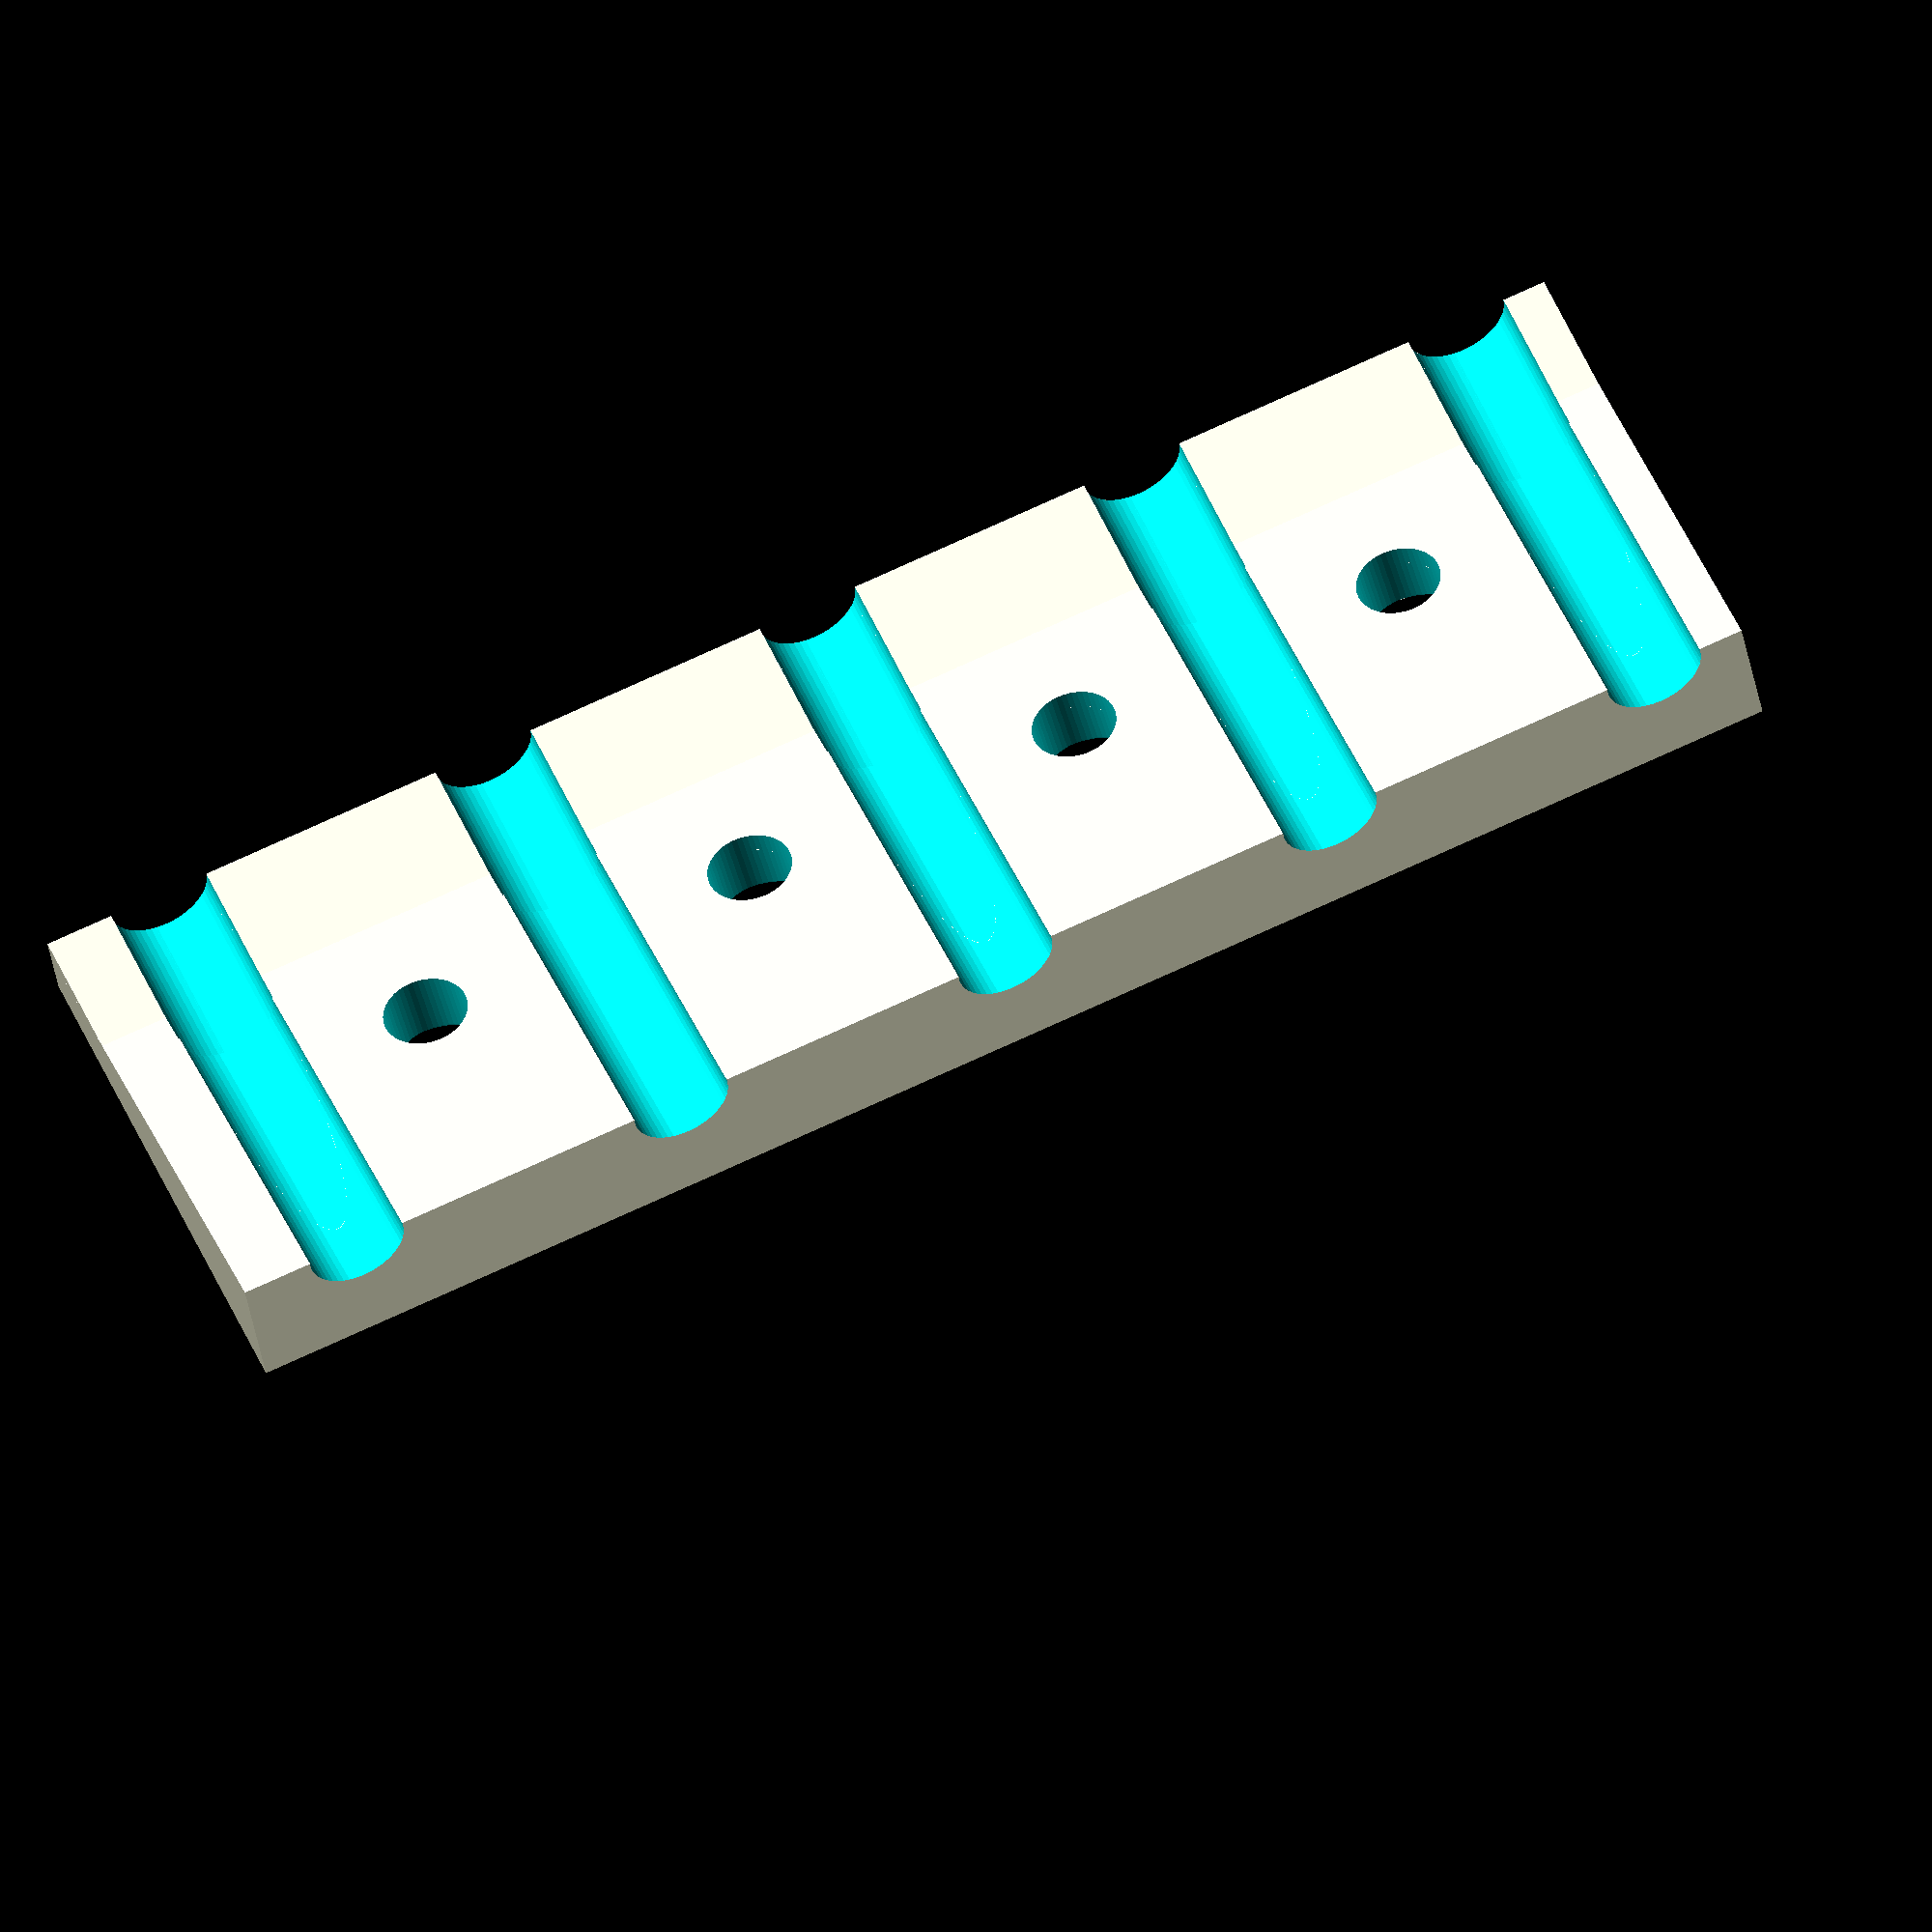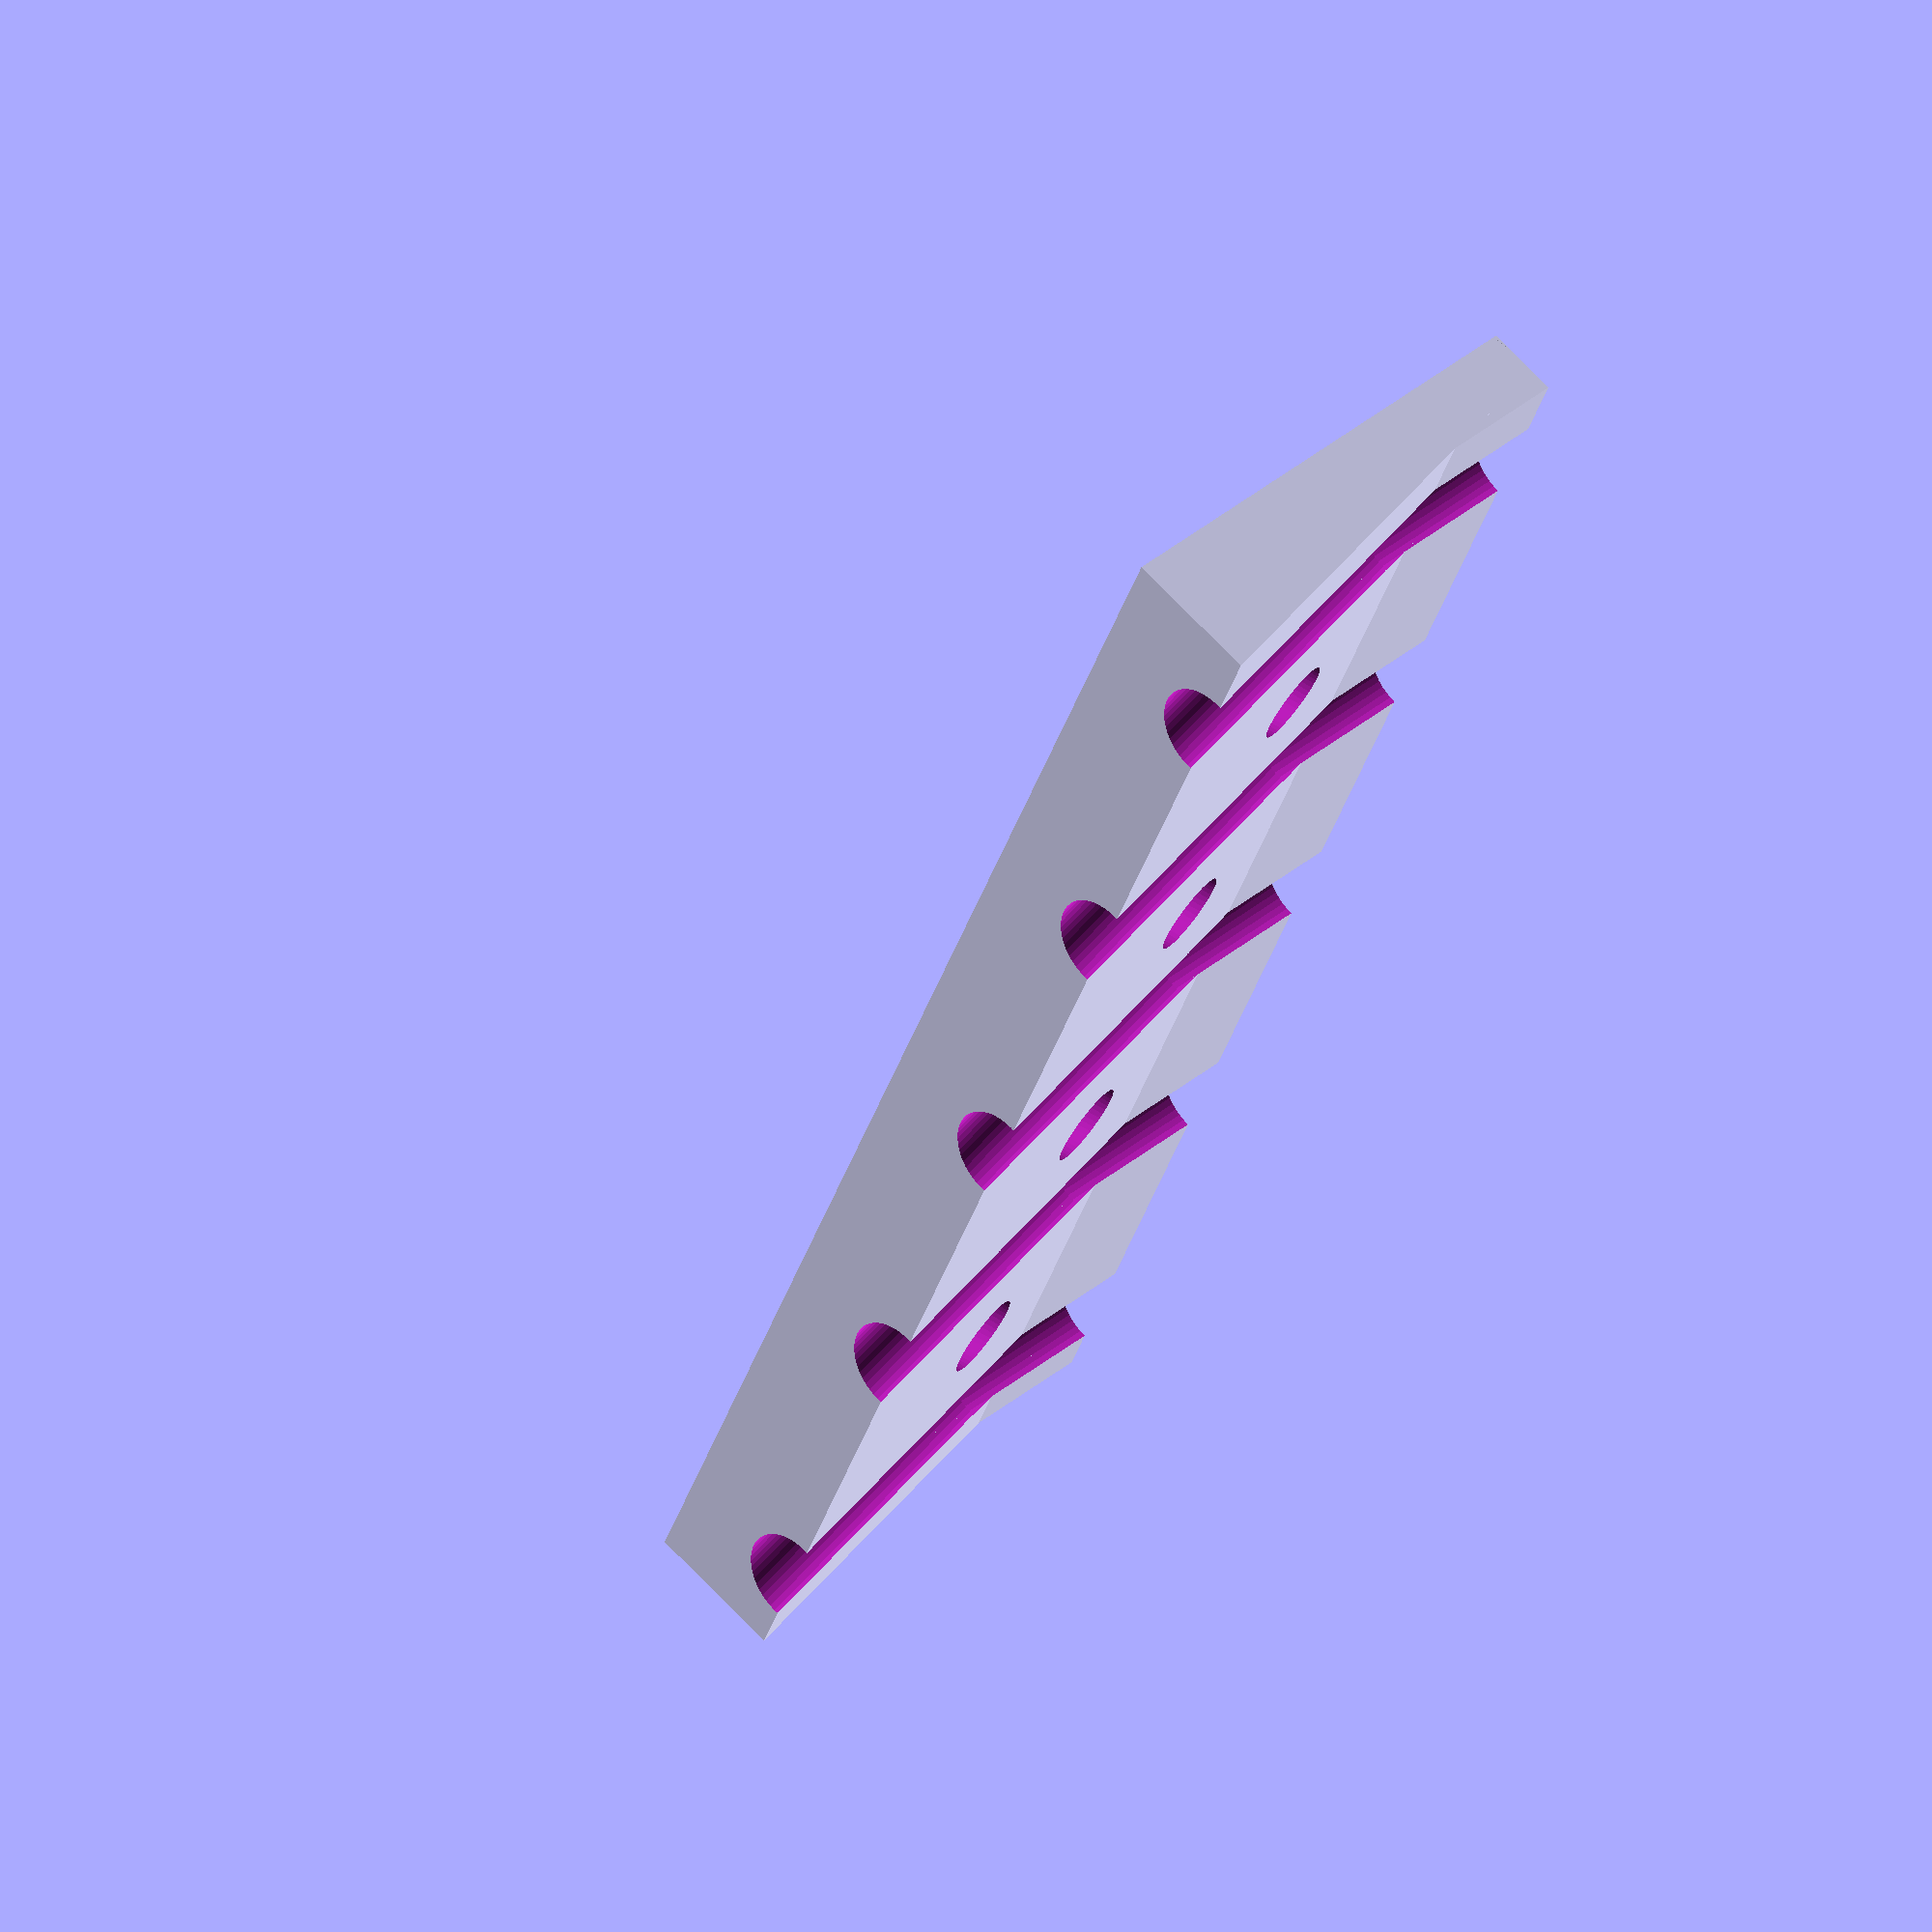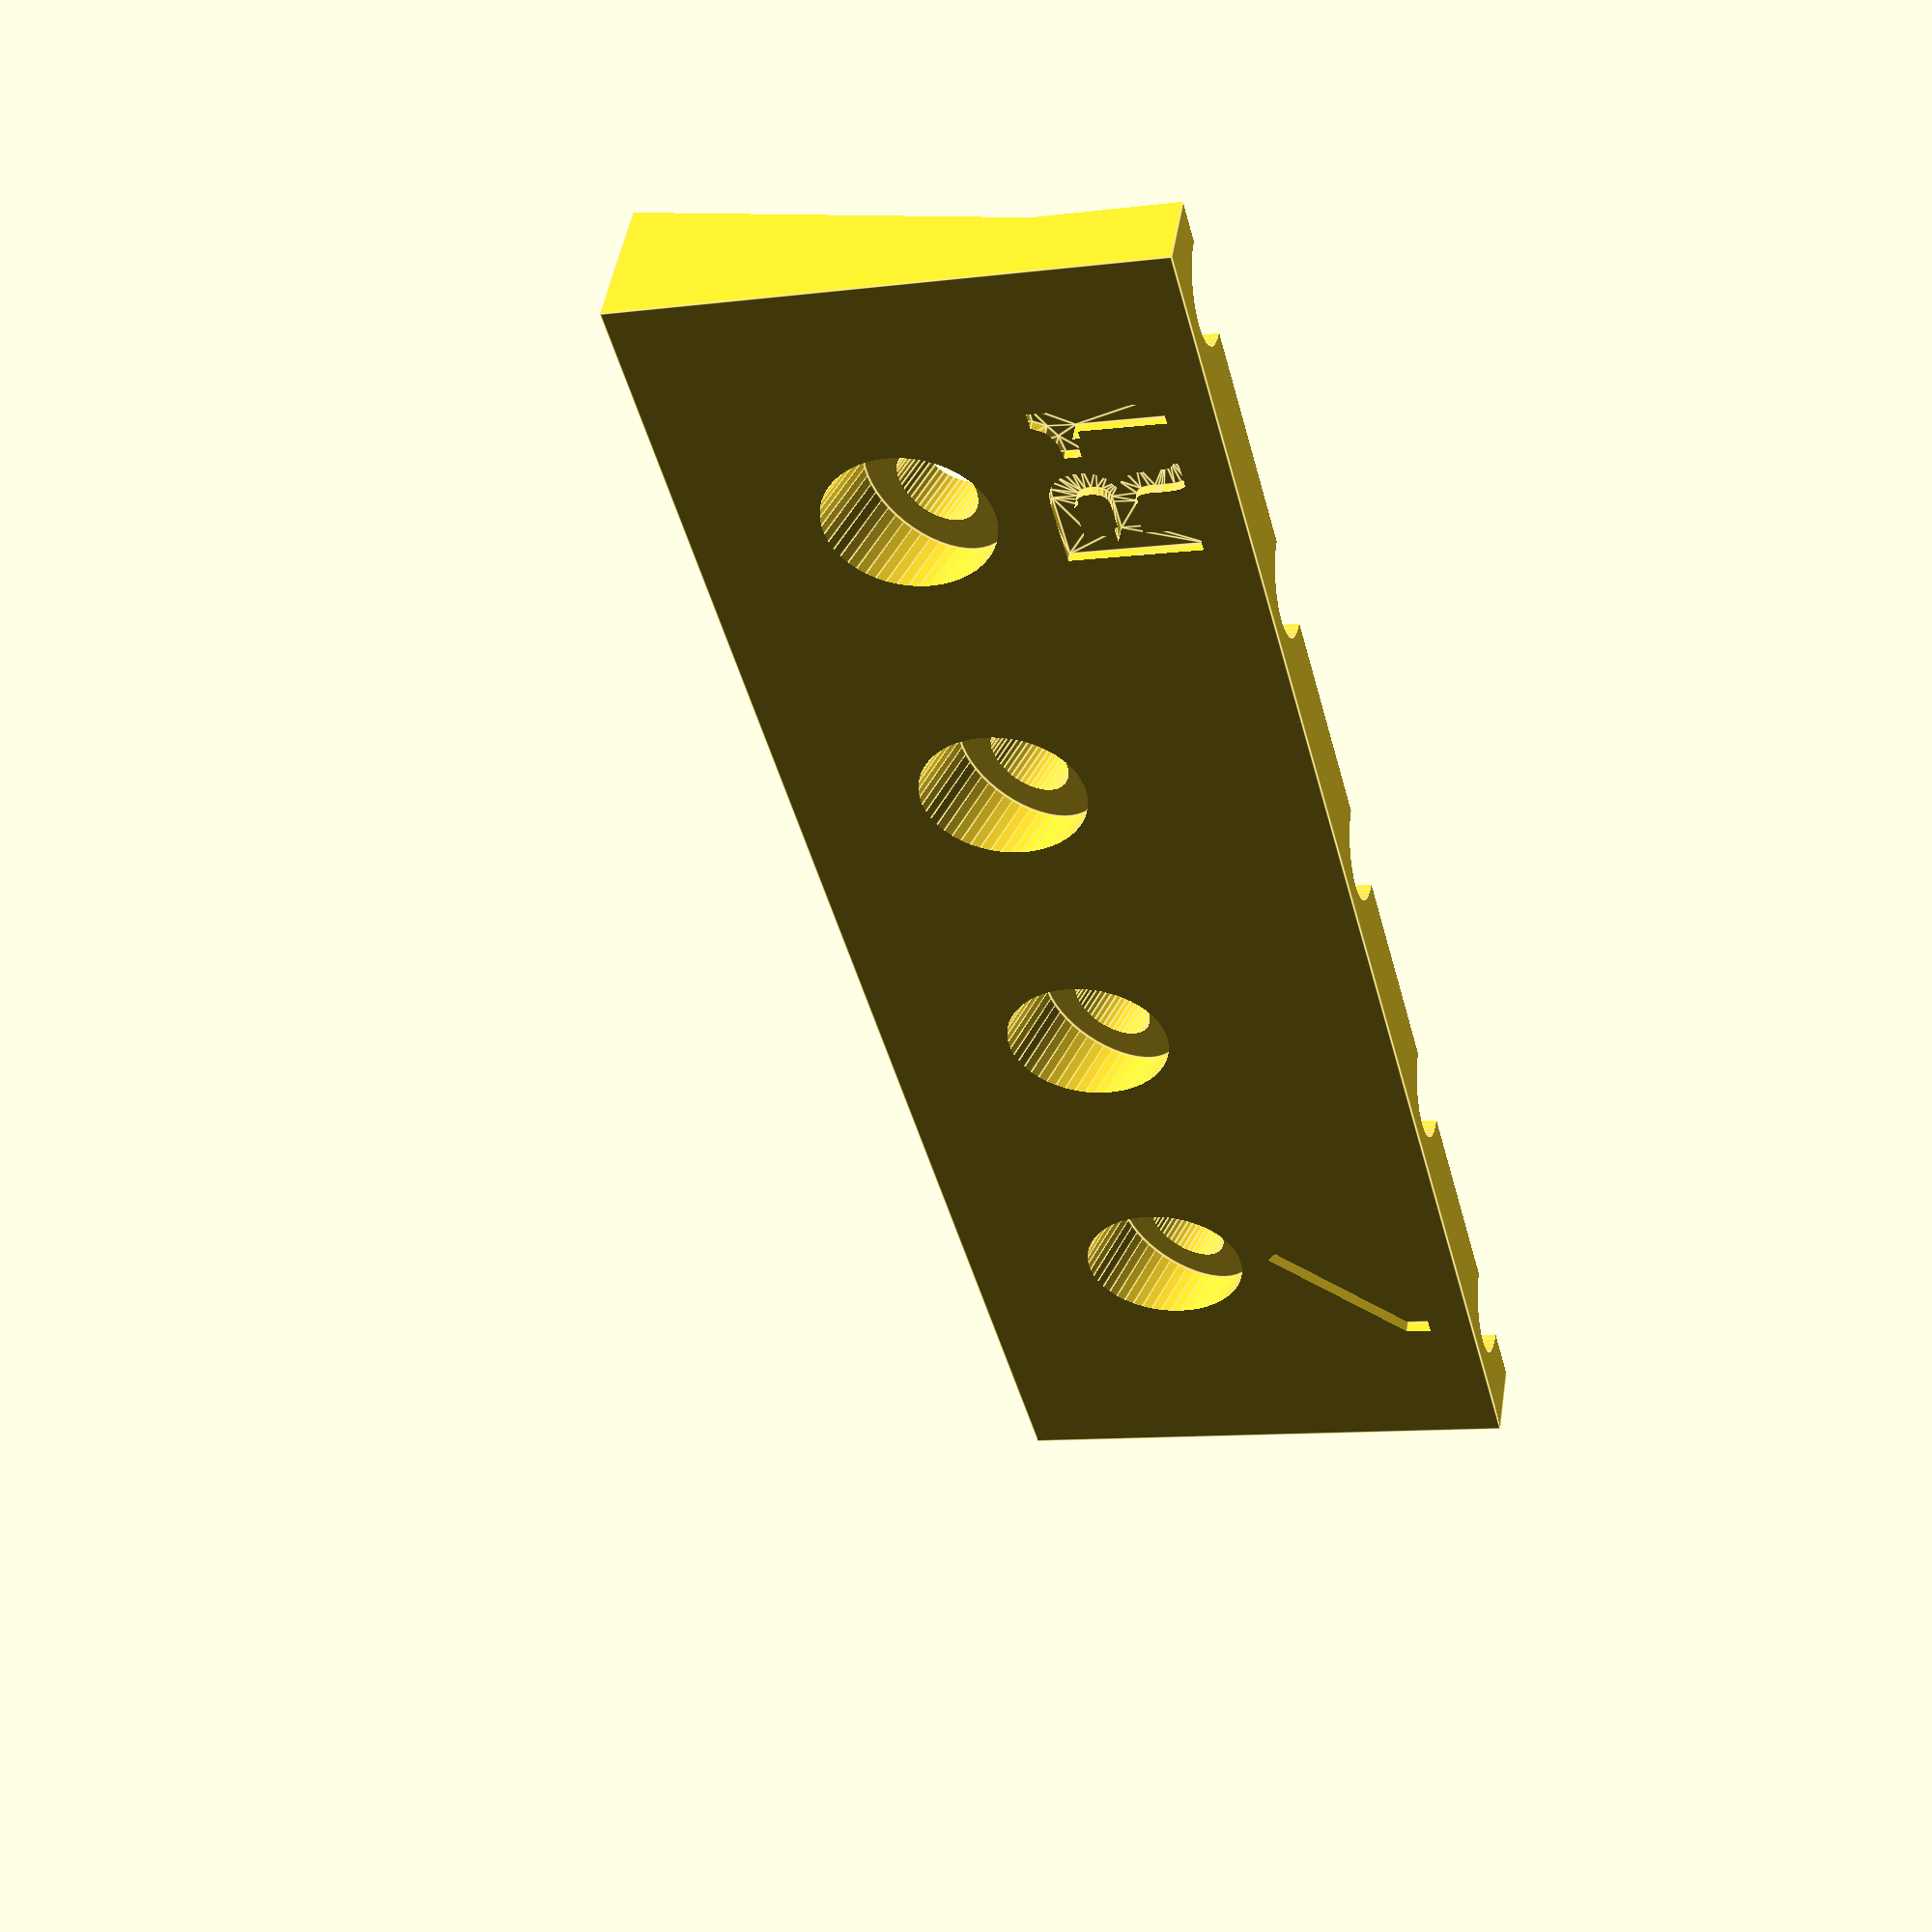
<openscad>
// PRUSA MMU2
// rear-PTFE-holder
// GNU GPL v3
// Josef Průša <iam@josefprusa.cz> and contributors
// http://www.reprap.org/wiki/Prusa_Mendel
// http://prusamendel.org


module rear_PTFE_holder()
{
    difference()
    {
        // base shape
        translate([-1.8,15.2,0]) cube([64.6,20.8,7]);
    
        for (i =[10:14:52])
        {
            translate([i,14,-30]) rotate([-20,0,0]) cylinder(r=1.7, h=46, $fn=50); 
            translate([i,26.75,5]) rotate([-20,0,0]) cylinder(r=3.1, h=46, $fn=50); 
        }

        for (i =[0:4])
        {
            translate([3+(i*14),15,4]) rotate([90,0,0]) cylinder(r=1.1, h=15, $fn=50); 
            translate([3+(i*14),22,4]) rotate([90,0,0]) cylinder(r=2.05, h=15, $fn=50); 
            translate([3+(i*14),36.4,1.4]) rotate([80,0,0]) cylinder(r=2, h=15, $fn=50); 
        }
        
        difference()
            {
            translate([-2,15,-4]) cube([65,30,10]);
            translate([-2,15,4]) cube([65,30,10]);
            translate([-2,15,5]) rotate([-10,0,0]) cube([65,30,10]);  
            }
            
        // markers
        difference()
        {
            translate([5,17,6.5]) cube([10,10,10]);
            translate([5,18,5.5]) rotate([0,0,45]) cube([10,10,12]);
            translate([8,25,5.5]) rotate([0,0,-45]) cube([10,10,12]);
        }
        //version
        translate([49,17,6.6]) rotate([0,0,0]) linear_extrude(height = 0.8) 
        { text("R1",font = "helvetica:style=Bold", size=5, center=true); }    
    
    }
    

}
rotate([0,180,0]) 
rear_PTFE_holder();
</openscad>
<views>
elev=214.0 azim=336.7 roll=171.7 proj=o view=wireframe
elev=111.7 azim=113.4 roll=223.2 proj=o view=solid
elev=132.3 azim=284.6 roll=350.7 proj=p view=edges
</views>
